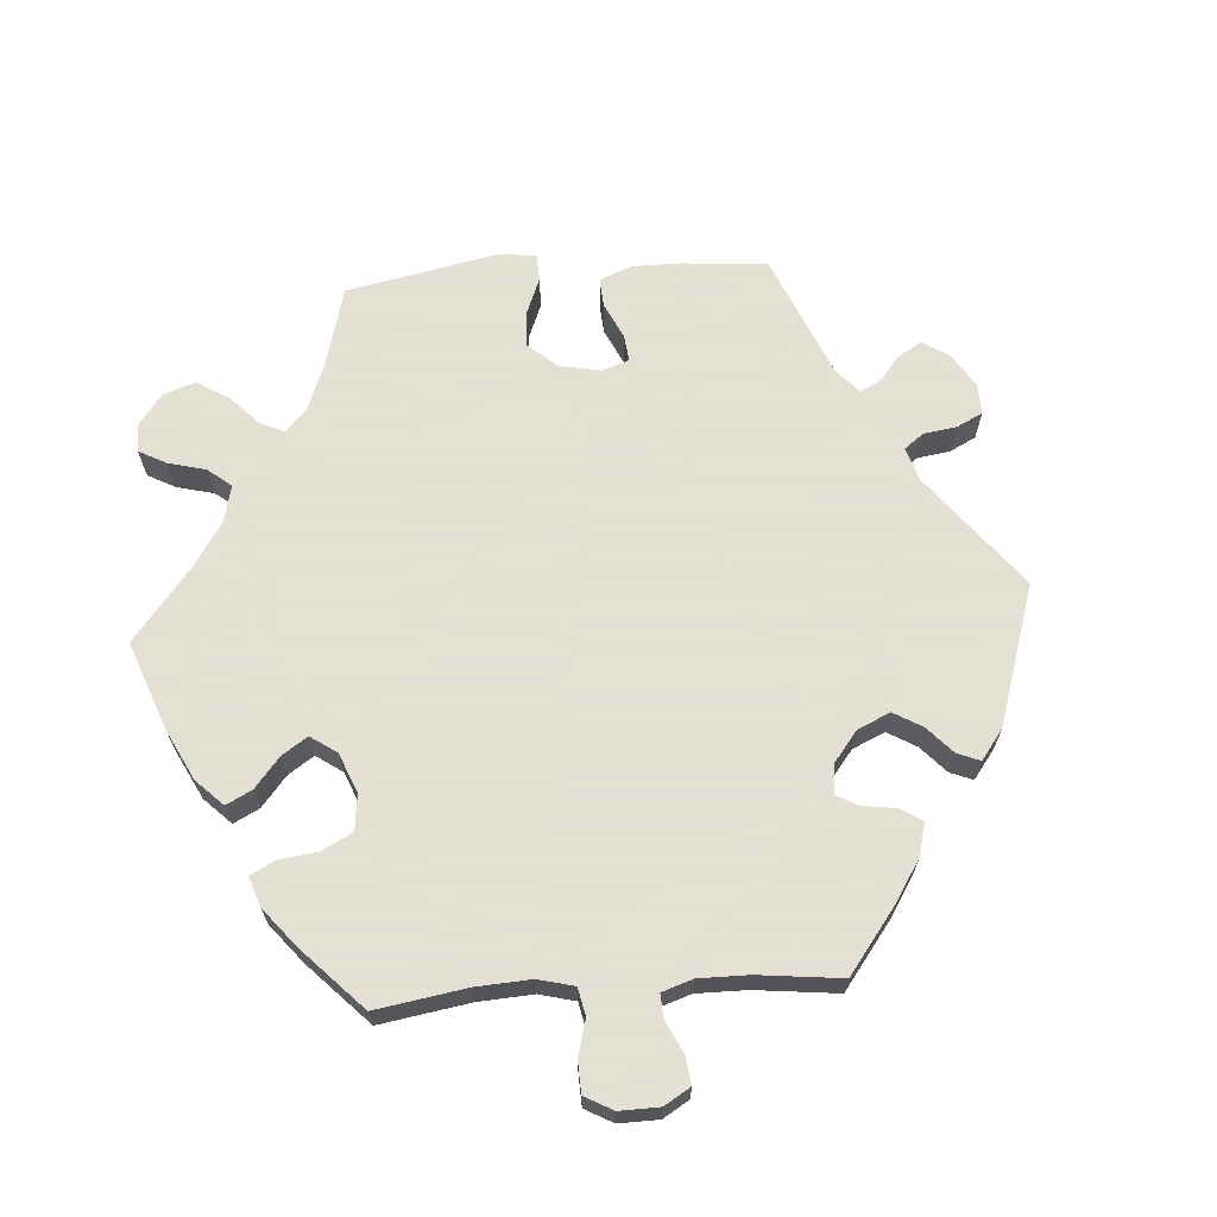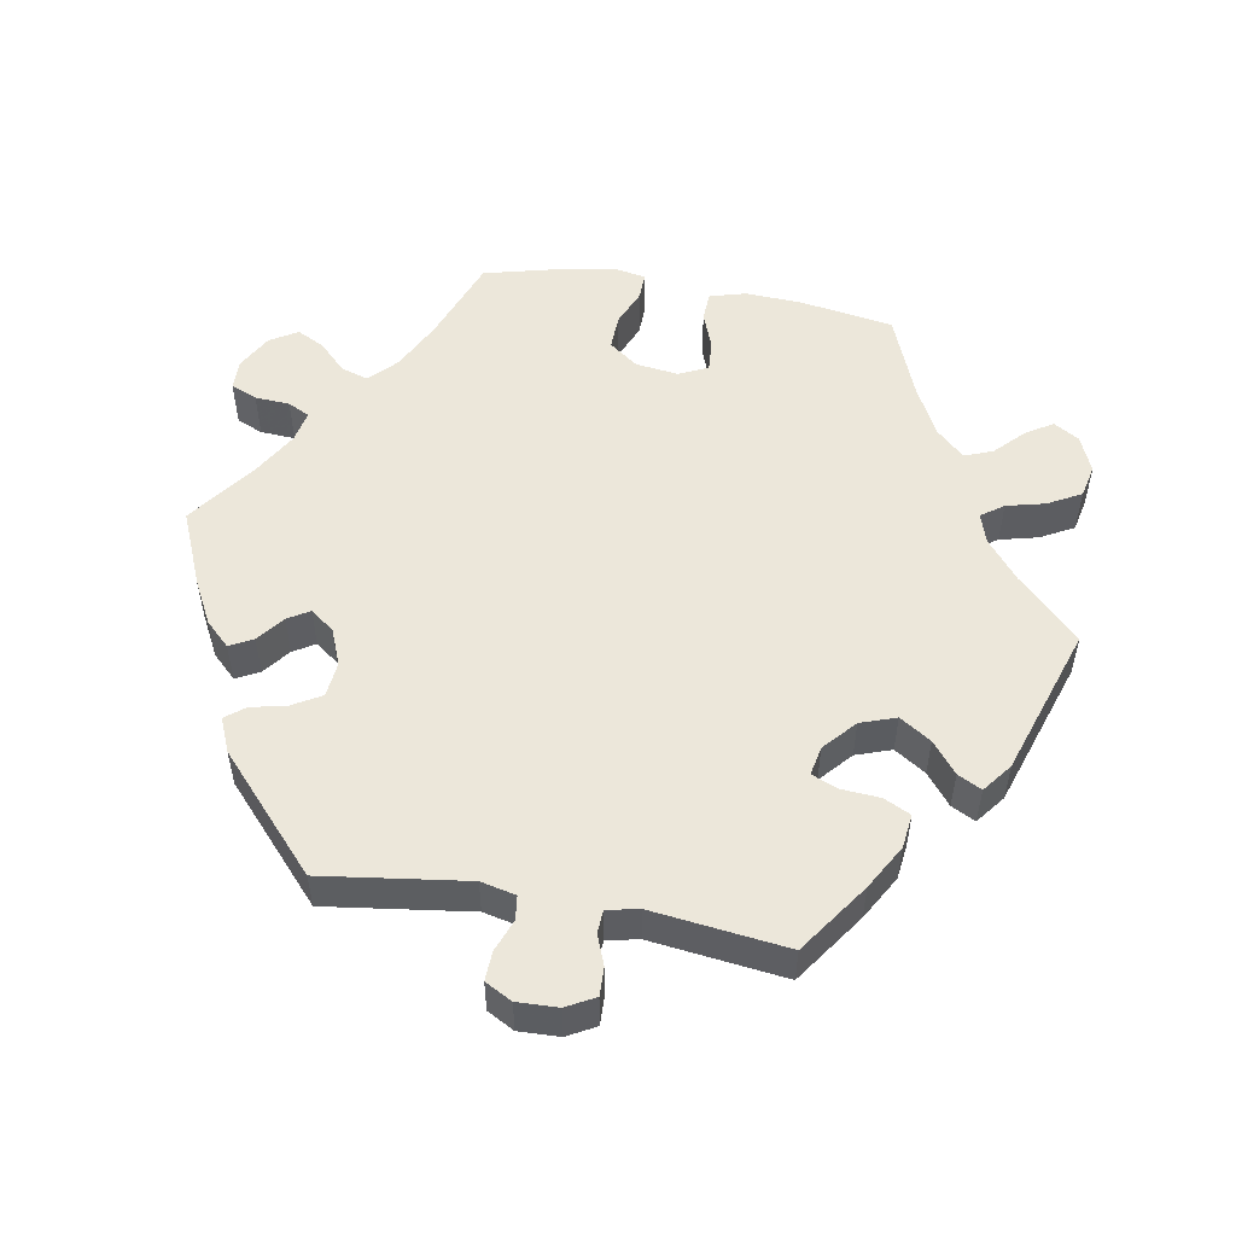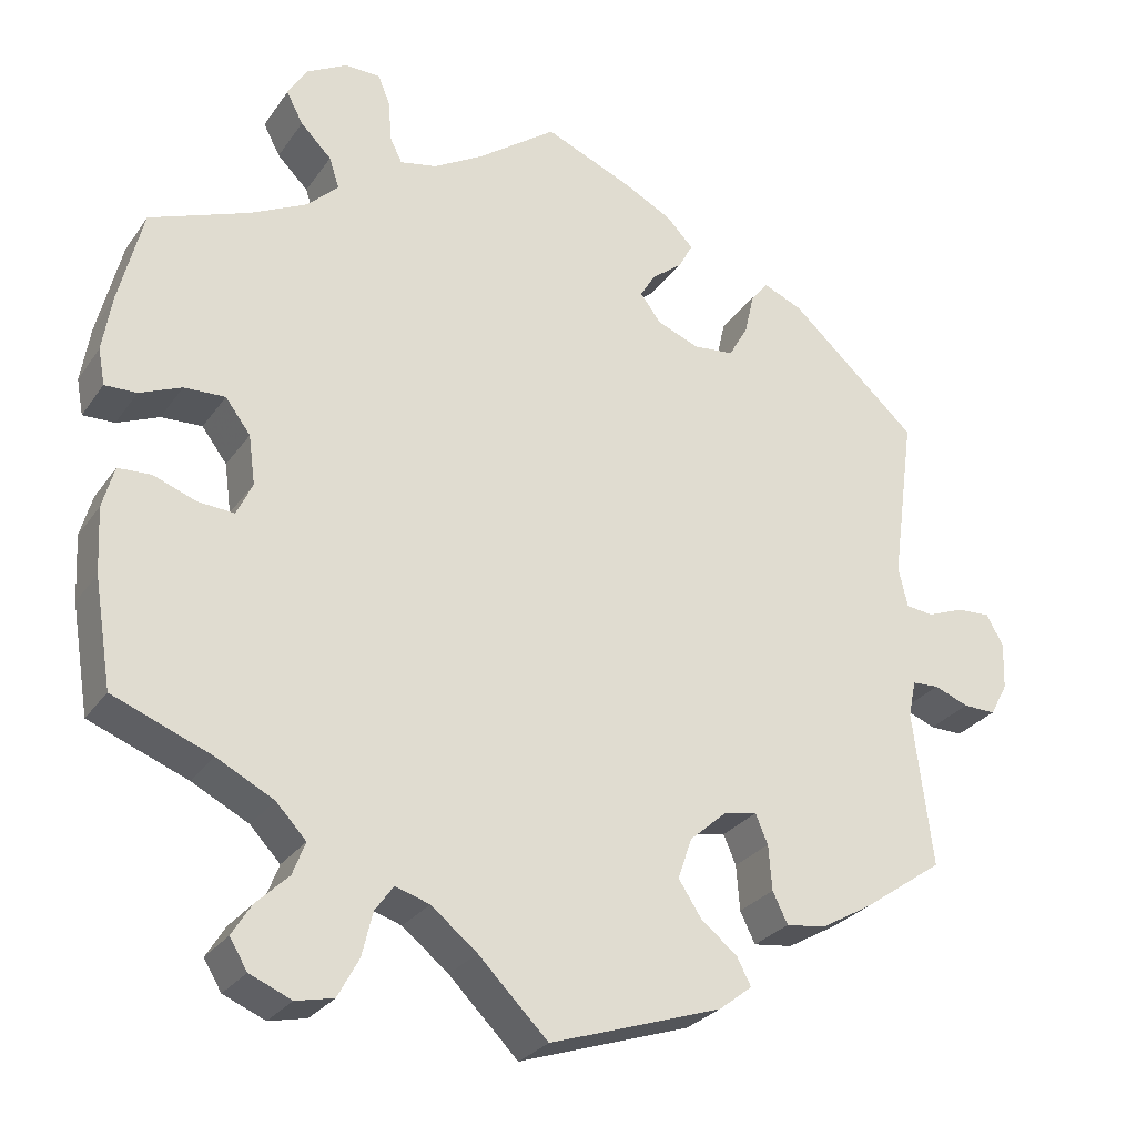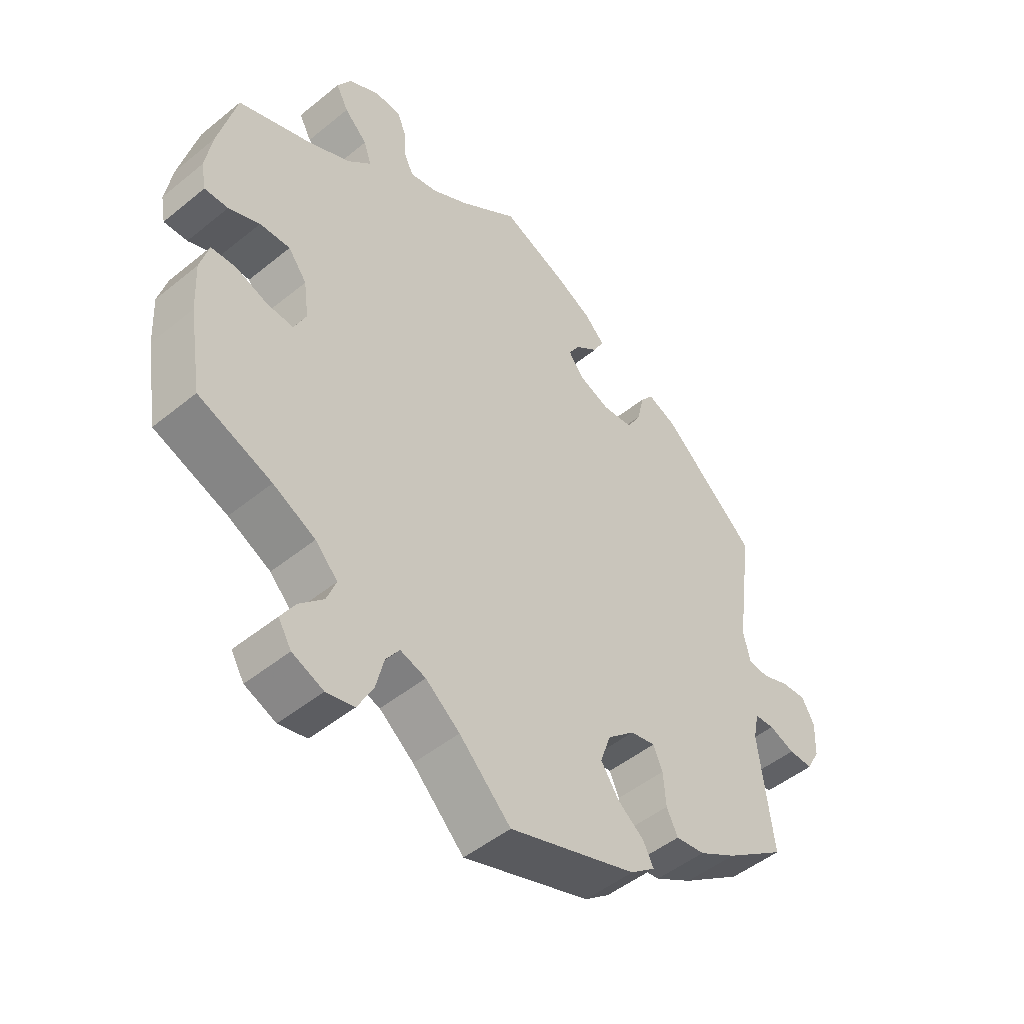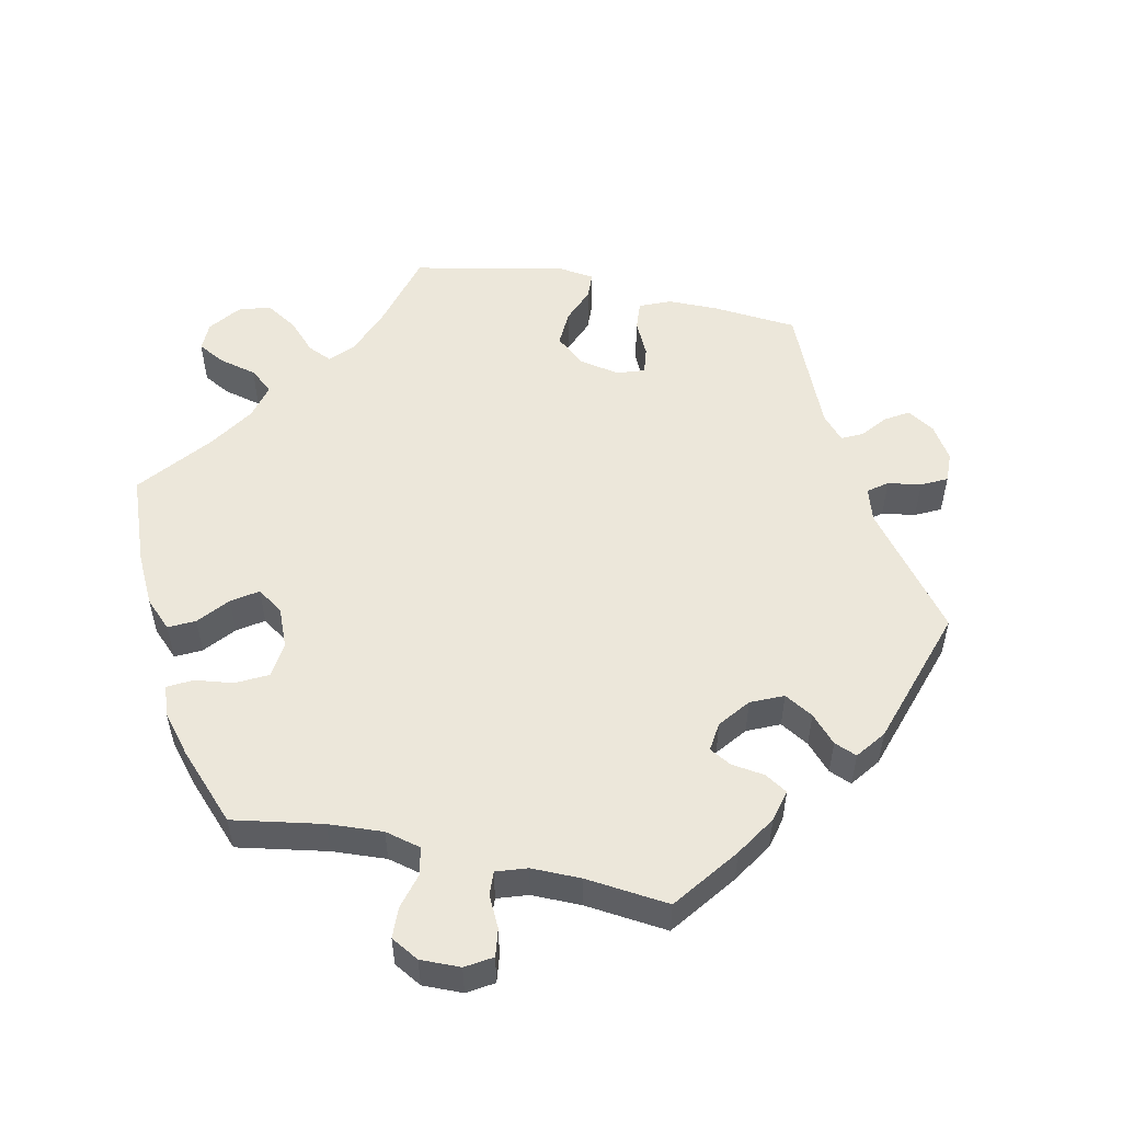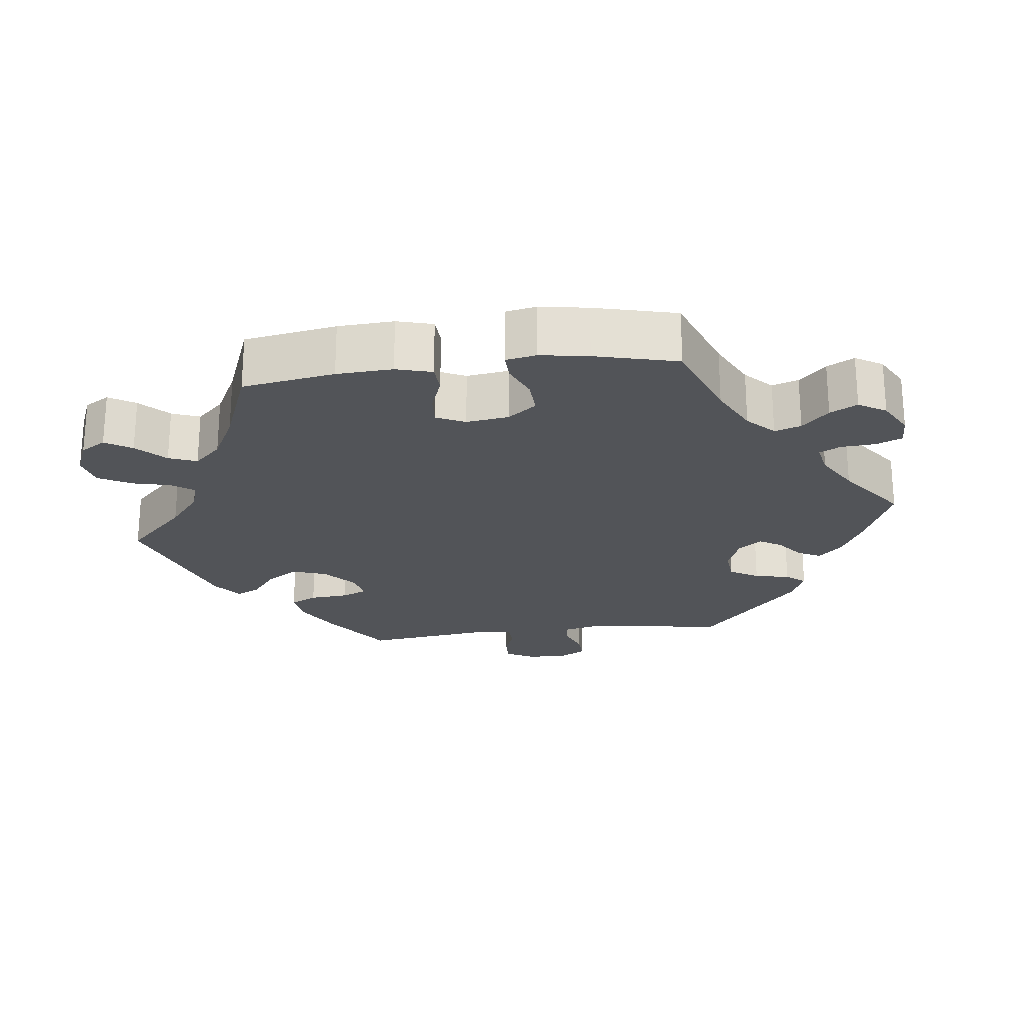
<metadata>
{"format":"obj","ext":"obj","renderer":"f3d","projection":"perspective","resolution":1024,"background":"white","views":[{"elev":66.2,"azim":-34.1,"up":"+Y"},{"elev":52.8,"azim":99.9,"up":"+Y"},{"elev":-27.8,"azim":-27.7,"up":"+Z"},{"elev":-48.7,"azim":-47.8,"up":"+Z"},{"elev":53.0,"azim":-18.0,"up":"+Y"},{"elev":-23.1,"azim":-82.9,"up":"+Y"}]}
</metadata>
<code>
v 0.474 0.07 0.09
v 0.485 0.07 0.042
v 0.518 0.07 0.038
v 0.562 0.07 0.055
v 0.602 0.07 0.057
v 0.622 0.07 0.02
v 0.62 0.07 -0.036
v 0.599 0.07 -0.075
v 0.56 0.07 -0.074
v 0.519 0.07 -0.058
v 0.487 0.07 -0.06
v 0.478 0.07 -0.104
v 0.501 0.07 -0.289
v 0.404 0.07 -0.357
v 0.343 0.07 -0.392
v 0.296 0.07 -0.398
v 0.278 0.07 -0.361
v 0.274 0.07 -0.307
v 0.259 0.07 -0.272
v 0.219 0.07 -0.28
v 0.175 0.07 -0.319
v 0.158 0.07 -0.368
v 0.186 0.07 -0.411
v 0.229 0.07 -0.445
v 0.246 0.07 -0.478
v 0.206 0.07 -0.509
v 0 0.07 -0.578
v -0.083 0.07 -0.495
v -0.138 0.07 -0.451
v -0.179 0.07 -0.438
v -0.201 0.07 -0.469
v -0.214 0.07 -0.522
v -0.239 0.07 -0.568
v -0.284 0.07 -0.578
v -0.334 0.07 -0.557
v -0.355 0.07 -0.522
v -0.332 0.07 -0.485
v -0.293 0.07 -0.447
v -0.278 0.07 -0.408
v -0.314 0.07 -0.37
v -0.382 0.07 -0.335
v -0.5 0.07 -0.289
v -0.521 0.07 -0.16
v -0.525 0.07 -0.082
v -0.511 0.07 -0.032
v -0.471 0.07 -0.03
v -0.42 0.07 -0.049
v -0.377 0.07 -0.052
v -0.358 0.07 -0.012
v -0.366 0.07 0.047
v -0.396 0.07 0.087
v -0.445 0.07 0.085
v -0.495 0.07 0.064
v -0.533 0.07 0.063
v -0.541 0.07 0.106
v -0.53 0.07 0.173
v -0.501 0.07 0.288
v -0.382 0.07 0.333
v -0.314 0.07 0.367
v -0.277 0.07 0.403
v -0.289 0.07 0.44
v -0.326 0.07 0.477
v -0.346 0.07 0.515
v -0.323 0.07 0.553
v -0.274 0.07 0.58
v -0.232 0.07 0.579
v -0.217 0.07 0.543
v -0.214 0.07 0.495
v -0.199 0.07 0.465
v -0.155 0.07 0.474
v -0.095 0.07 0.509
v -0.001 0.07 0.578
v 0.103 0.07 0.534
v 0.162 0.07 0.503
v 0.194 0.07 0.47
v 0.177 0.07 0.438
v 0.14 0.07 0.409
v 0.122 0.07 0.379
v 0.147 0.07 0.346
v 0.197 0.07 0.326
v 0.246 0.07 0.331
v 0.269 0.07 0.371
v 0.28 0.07 0.42
v 0.301 0.07 0.447
v 0.348 0.07 0.427
v 0.501 0.07 0.289
v 0.474 0 0.09
v 0.485 0 0.042
v 0.518 0 0.038
v 0.562 0 0.055
v 0.602 0 0.057
v 0.622 0 0.02
v 0.62 0 -0.036
v 0.599 0 -0.075
v 0.56 0 -0.074
v 0.519 0 -0.058
v 0.487 0 -0.06
v 0.478 0 -0.104
v 0.501 0 -0.289
v 0.404 0 -0.357
v 0.343 0 -0.392
v 0.296 0 -0.398
v 0.278 0 -0.361
v 0.274 0 -0.307
v 0.259 0 -0.272
v 0.219 0 -0.28
v 0.175 0 -0.319
v 0.158 0 -0.368
v 0.186 0 -0.411
v 0.229 0 -0.445
v 0.246 0 -0.478
v 0.206 0 -0.509
v 0 0 -0.578
v -0.083 0 -0.495
v -0.138 0 -0.451
v -0.179 0 -0.438
v -0.201 0 -0.469
v -0.214 0 -0.522
v -0.239 0 -0.568
v -0.284 0 -0.578
v -0.334 0 -0.557
v -0.355 0 -0.522
v -0.332 0 -0.485
v -0.293 0 -0.447
v -0.278 0 -0.408
v -0.314 0 -0.37
v -0.382 0 -0.335
v -0.5 0 -0.289
v -0.521 0 -0.16
v -0.525 0 -0.082
v -0.511 0 -0.032
v -0.471 0 -0.03
v -0.42 0 -0.049
v -0.377 0 -0.052
v -0.358 0 -0.012
v -0.366 0 0.047
v -0.396 0 0.087
v -0.445 0 0.085
v -0.495 0 0.064
v -0.533 0 0.063
v -0.541 0 0.106
v -0.53 0 0.173
v -0.501 0 0.288
v -0.382 0 0.333
v -0.314 0 0.367
v -0.277 0 0.403
v -0.289 0 0.44
v -0.326 0 0.477
v -0.346 0 0.515
v -0.323 0 0.553
v -0.274 0 0.58
v -0.232 0 0.579
v -0.217 0 0.543
v -0.214 0 0.495
v -0.199 0 0.465
v -0.155 0 0.474
v -0.095 0 0.509
v -0.001 0 0.578
v 0.103 0 0.534
v 0.162 0 0.503
v 0.194 0 0.47
v 0.177 0 0.438
v 0.14 0 0.409
v 0.122 0 0.379
v 0.147 0 0.346
v 0.197 0 0.326
v 0.246 0 0.331
v 0.269 0 0.371
v 0.28 0 0.42
v 0.301 0 0.447
v 0.348 0 0.427
v 0.501 0 0.289
f 85 86 1
f 82 83 84 85
f 81 82 85 1
f 80 81 1 2
f 79 80 2
f 74 75 76 77
f 74 77 78
f 71 72 73 74
f 70 71 74 78
f 69 70 78 79
f 65 66 67 68
f 65 68 69
f 64 65 69
f 61 62 63 64
f 60 61 64 69
f 59 60 69 79
f 55 56 57 58
f 52 53 54 55
f 51 52 55 58
f 50 51 58 59
f 44 45 46 47
f 44 47 48
f 41 42 43 44
f 40 41 44 48
f 39 40 48 49
f 35 36 37 38
f 35 38 39
f 34 35 39
f 31 32 33 34
f 30 31 34 39
f 25 26 27 28
f 23 24 25 28
f 22 23 28 29
f 21 22 29 30
f 15 16 17 18
f 15 18 19
f 12 13 14 15
f 11 12 15 19
f 7 8 9 10
f 7 10 11
f 6 7 11
f 3 4 5 6
f 2 3 6 11
f 20 21 30 39
f 20 39 49 50
f 20 50 59 79
f 19 20 79
f 2 11 19 79
f 87 172 171
f 171 170 169 168
f 87 171 168 167
f 88 87 167 166
f 88 166 165
f 163 162 161 160
f 164 163 160
f 160 159 158 157
f 164 160 157 156
f 165 164 156 155
f 154 153 152 151
f 155 154 151
f 155 151 150
f 150 149 148 147
f 155 150 147 146
f 165 155 146 145
f 144 143 142 141
f 141 140 139 138
f 144 141 138 137
f 145 144 137 136
f 133 132 131 130
f 134 133 130
f 130 129 128 127
f 134 130 127 126
f 135 134 126 125
f 124 123 122 121
f 125 124 121
f 125 121 120
f 120 119 118 117
f 125 120 117 116
f 114 113 112 111
f 114 111 110 109
f 115 114 109 108
f 116 115 108 107
f 104 103 102 101
f 105 104 101
f 101 100 99 98
f 105 101 98 97
f 96 95 94 93
f 97 96 93
f 97 93 92
f 92 91 90 89
f 97 92 89 88
f 125 116 107 106
f 136 135 125 106
f 165 145 136 106
f 165 106 105
f 165 105 97 88
f 1 87 88 2
f 2 88 89 3
f 3 89 90 4
f 4 90 91 5
f 5 91 92 6
f 6 92 93 7
f 7 93 94 8
f 8 94 95 9
f 9 95 96 10
f 10 96 97 11
f 11 97 98 12
f 12 98 99 13
f 13 99 100 14
f 14 100 101 15
f 15 101 102 16
f 16 102 103 17
f 17 103 104 18
f 18 104 105 19
f 19 105 106 20
f 20 106 107 21
f 21 107 108 22
f 22 108 109 23
f 23 109 110 24
f 24 110 111 25
f 25 111 112 26
f 26 112 113 27
f 27 113 114 28
f 28 114 115 29
f 29 115 116 30
f 30 116 117 31
f 31 117 118 32
f 32 118 119 33
f 33 119 120 34
f 34 120 121 35
f 35 121 122 36
f 36 122 123 37
f 37 123 124 38
f 38 124 125 39
f 39 125 126 40
f 40 126 127 41
f 41 127 128 42
f 42 128 129 43
f 43 129 130 44
f 44 130 131 45
f 45 131 132 46
f 46 132 133 47
f 47 133 134 48
f 48 134 135 49
f 49 135 136 50
f 50 136 137 51
f 51 137 138 52
f 52 138 139 53
f 53 139 140 54
f 54 140 141 55
f 55 141 142 56
f 56 142 143 57
f 57 143 144 58
f 58 144 145 59
f 59 145 146 60
f 60 146 147 61
f 61 147 148 62
f 62 148 149 63
f 63 149 150 64
f 64 150 151 65
f 65 151 152 66
f 66 152 153 67
f 67 153 154 68
f 68 154 155 69
f 69 155 156 70
f 70 156 157 71
f 71 157 158 72
f 72 158 159 73
f 73 159 160 74
f 74 160 161 75
f 75 161 162 76
f 76 162 163 77
f 77 163 164 78
f 78 164 165 79
f 79 165 166 80
f 80 166 167 81
f 81 167 168 82
f 82 168 169 83
f 83 169 170 84
f 84 170 171 85
f 85 171 172 86
f 86 172 87 1

</code>
